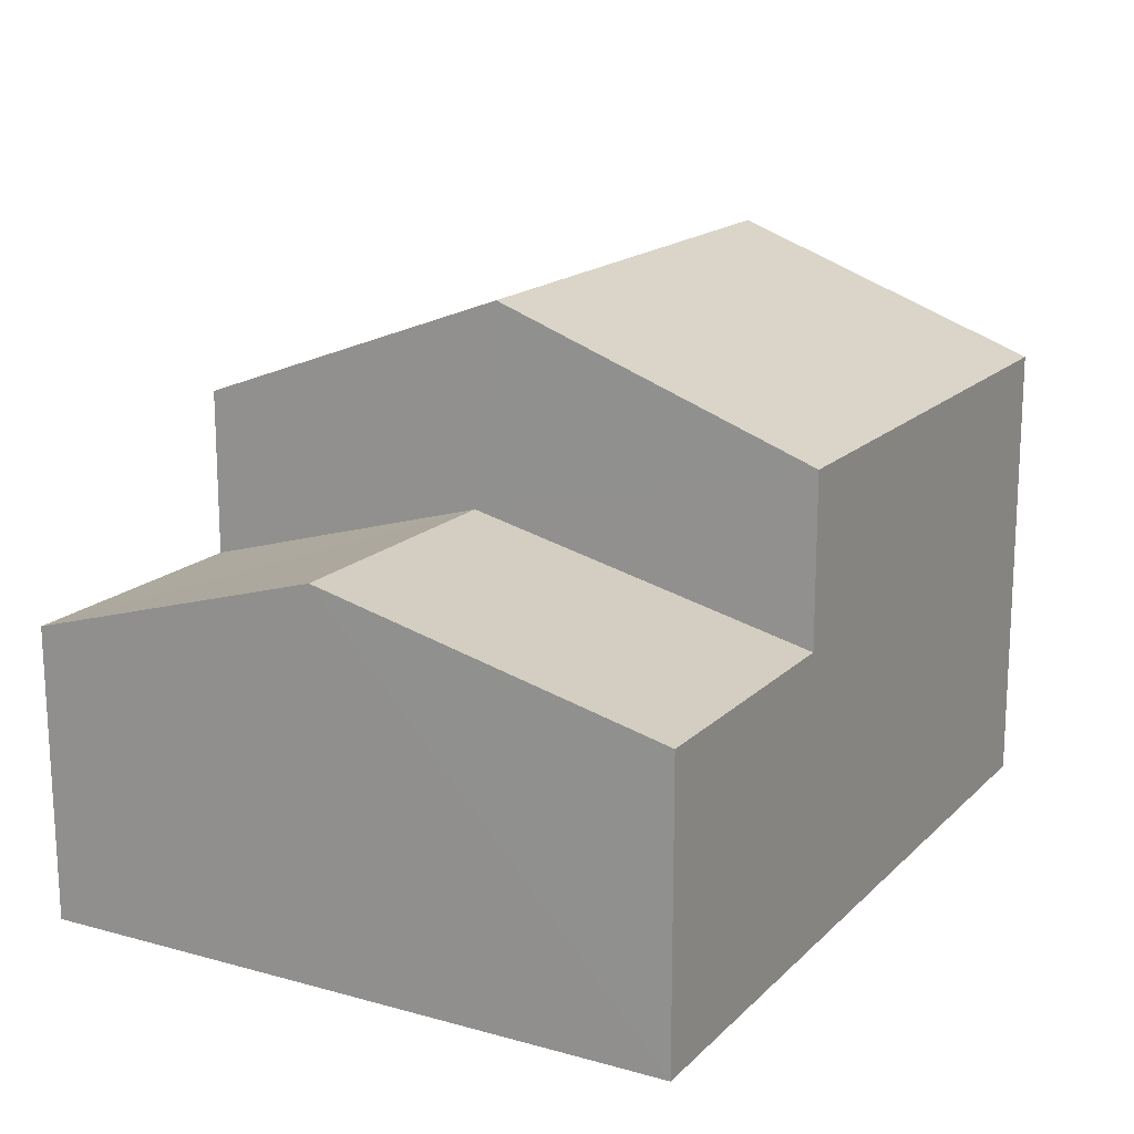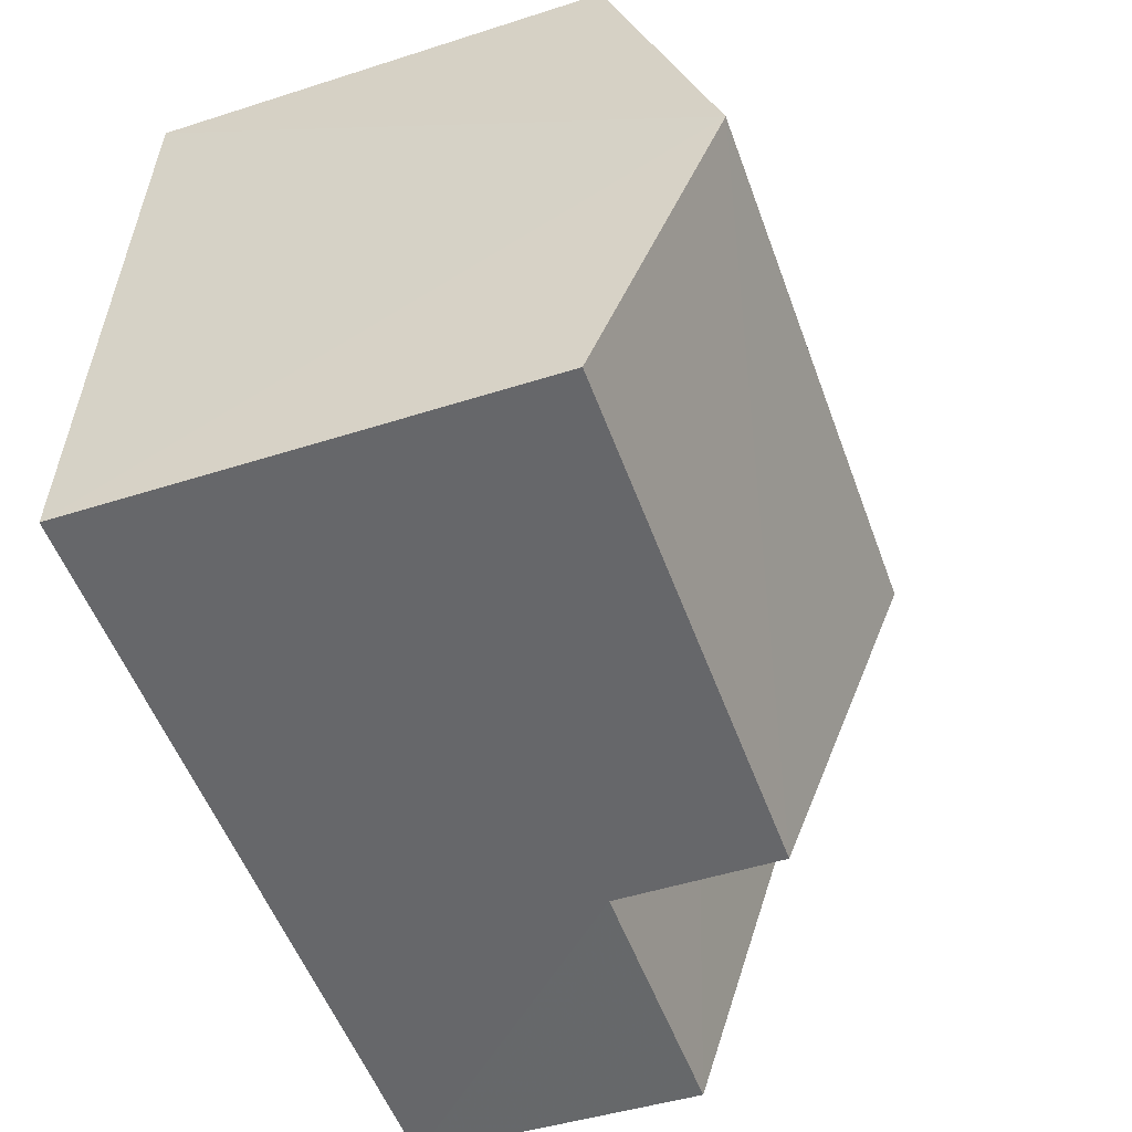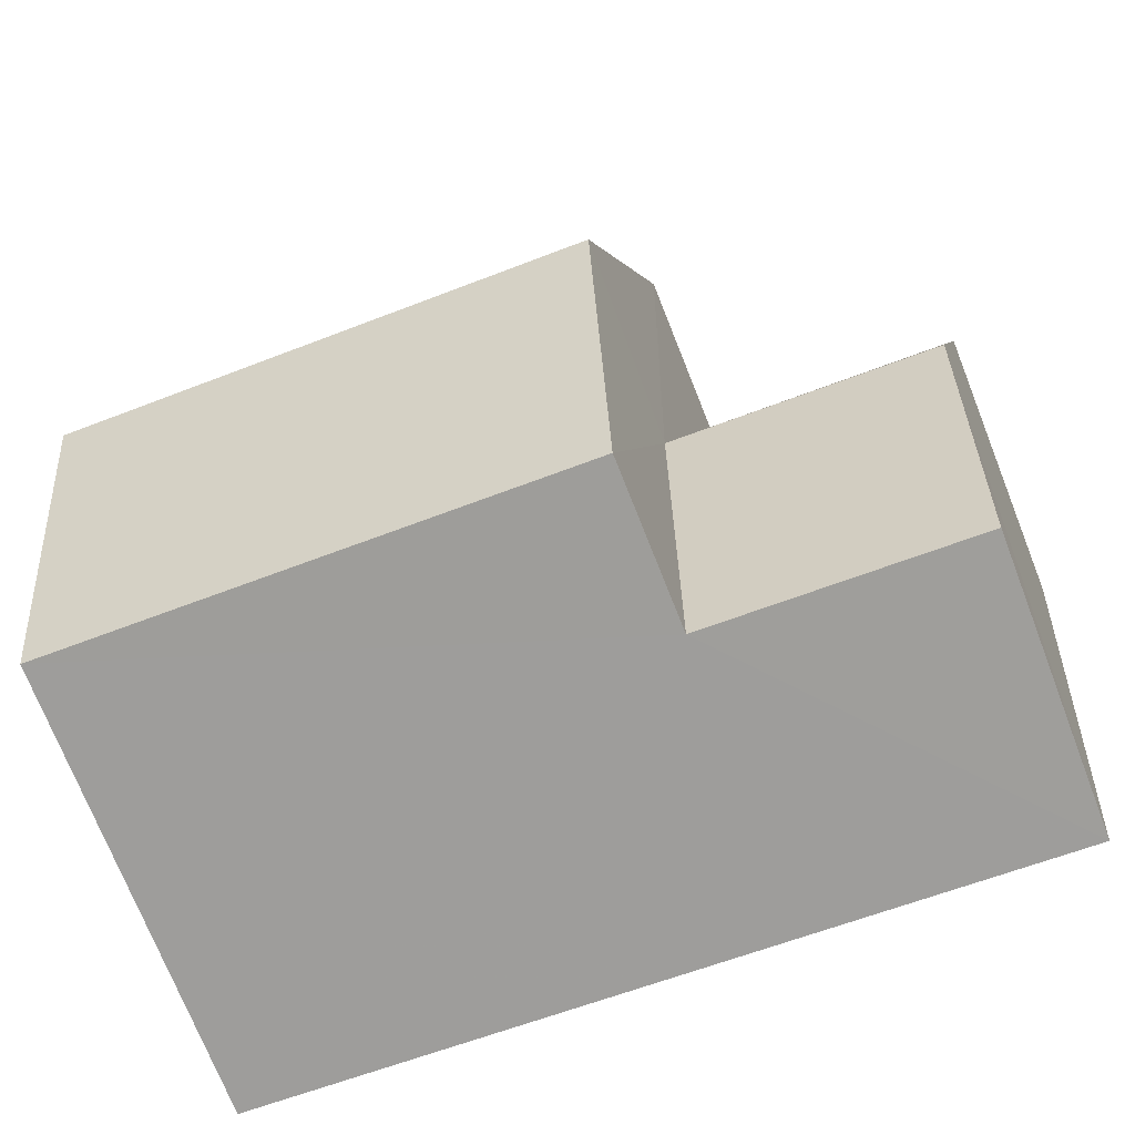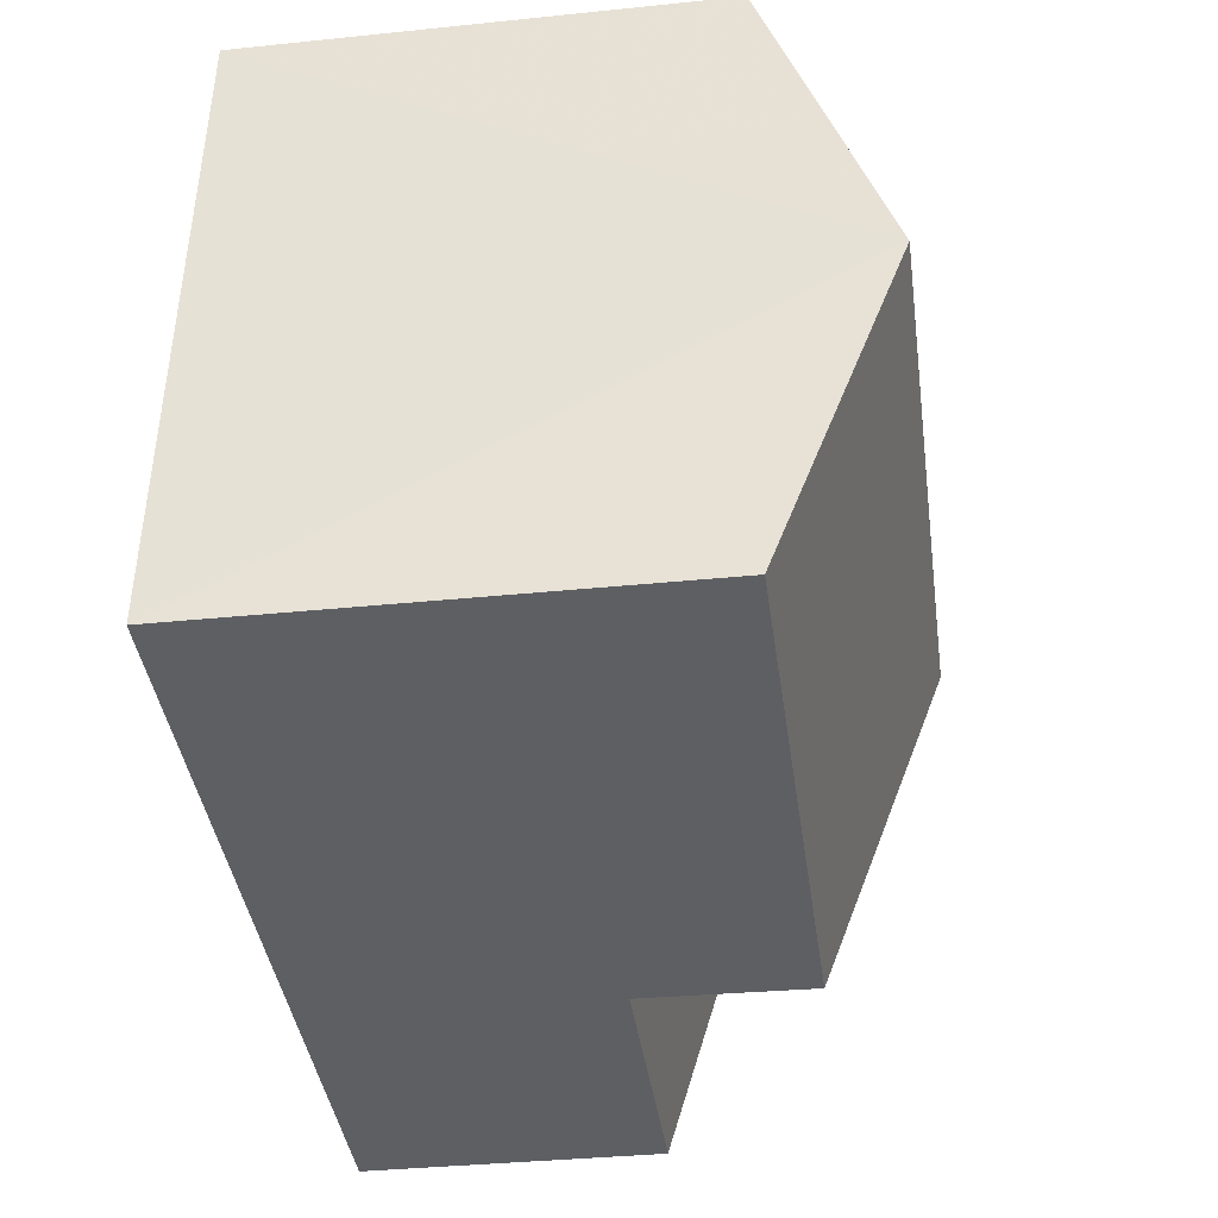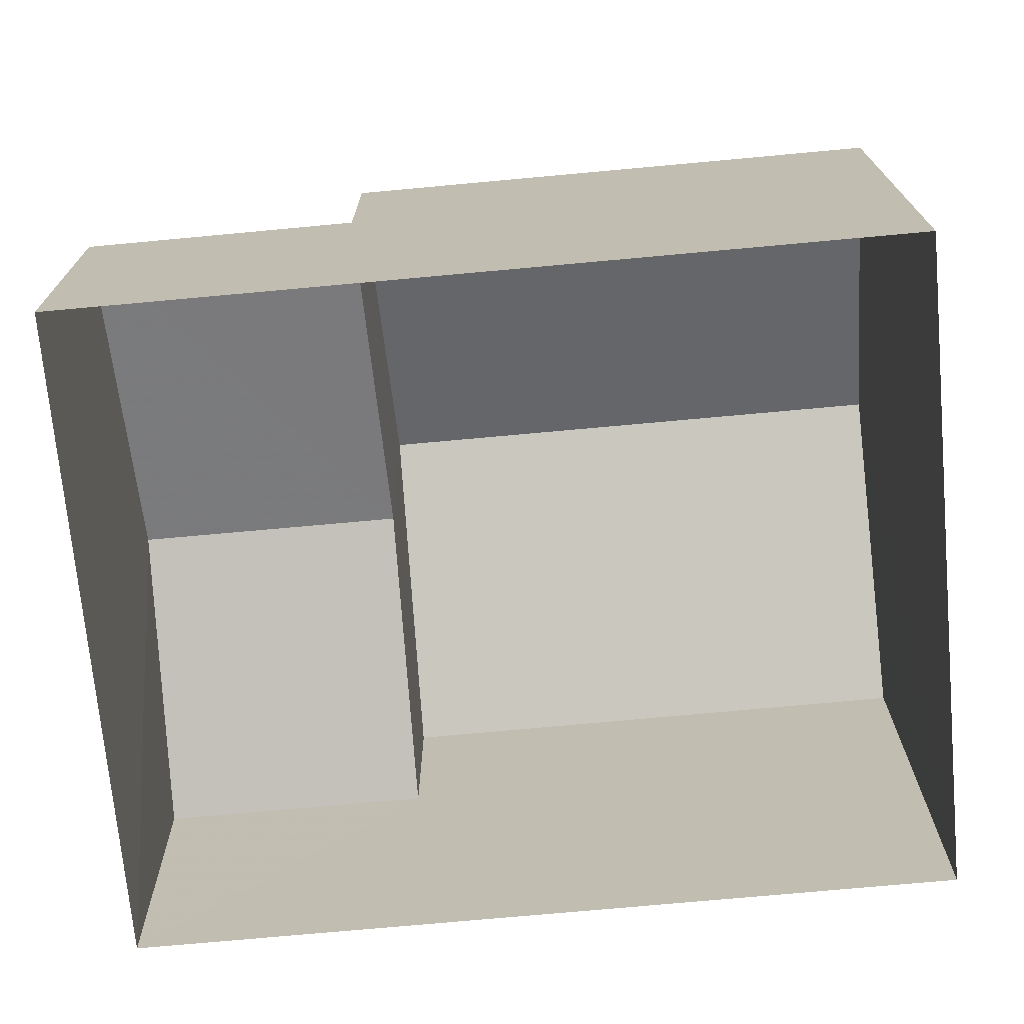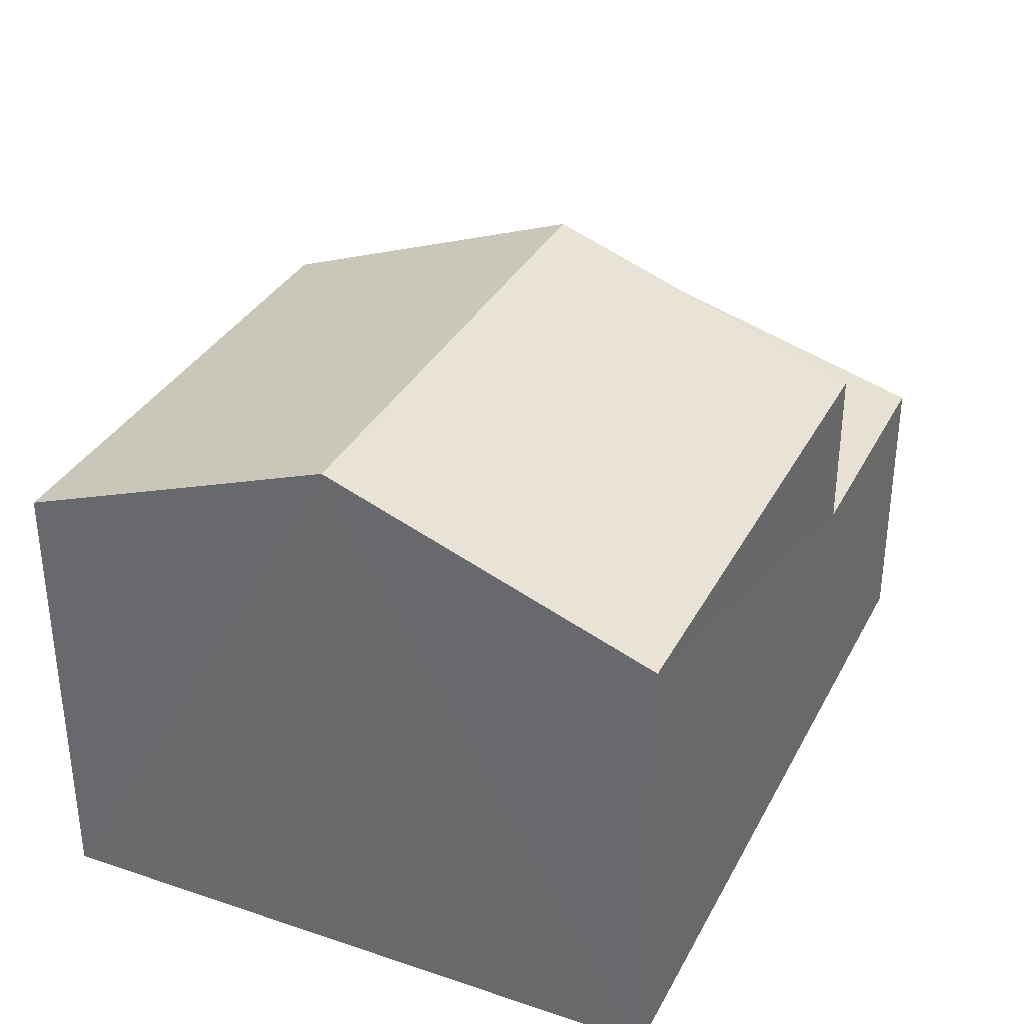
<metadata>
{"format":"obj","ext":"obj","renderer":"f3d","projection":"perspective","resolution":1024,"background":"white","views":[{"elev":16.7,"azim":113.8,"up":"+Z"},{"elev":-47.4,"azim":-70.2,"up":"+Y"},{"elev":-73.4,"azim":21.5,"up":"+Y"},{"elev":-34.8,"azim":-82.1,"up":"+Y"},{"elev":18.2,"azim":179.8,"up":"+Y"},{"elev":33.9,"azim":-70.8,"up":"+Z"}]}
</metadata>
<code>
v -3.165e+05 4.03e+04 3.353
v -3.165e+05 4.031e+04 3.35
v -3.165e+05 4.03e+04 3.347
v -3.165e+05 4.031e+04 3.356
v -3.165e+05 4.031e+04 8.797
v -3.165e+05 4.031e+04 8.795
v -3.165e+05 4.031e+04 7.566
v -3.165e+05 4.031e+04 7.568
v -3.165e+05 4.031e+04 9.97
v -3.165e+05 4.031e+04 9.974
v -3.165e+05 4.031e+04 11.69
v -3.165e+05 4.031e+04 11.69
v -3.165e+05 4.03e+04 9.966
v -3.165e+05 4.03e+04 9.97
v -3.165e+05 4.03e+04 7.564
v -3.165e+05 4.03e+04 7.566
f 1 2 3
f 1 4 2
f 5 6 7
f 8 5 7
f 9 10 11
f 12 9 11
f 11 13 12
f 11 14 13
f 5 15 6
f 5 16 15
f 3 16 1
f 1 16 14
f 3 15 16
f 14 16 13
f 15 3 6
f 3 2 6
f 2 7 6
f 10 4 11
f 4 1 11
f 1 14 11
f 13 16 5
f 13 5 12
f 5 9 12
f 5 8 9
f 7 2 8
f 9 8 10
f 10 8 4
f 8 2 4

</code>
